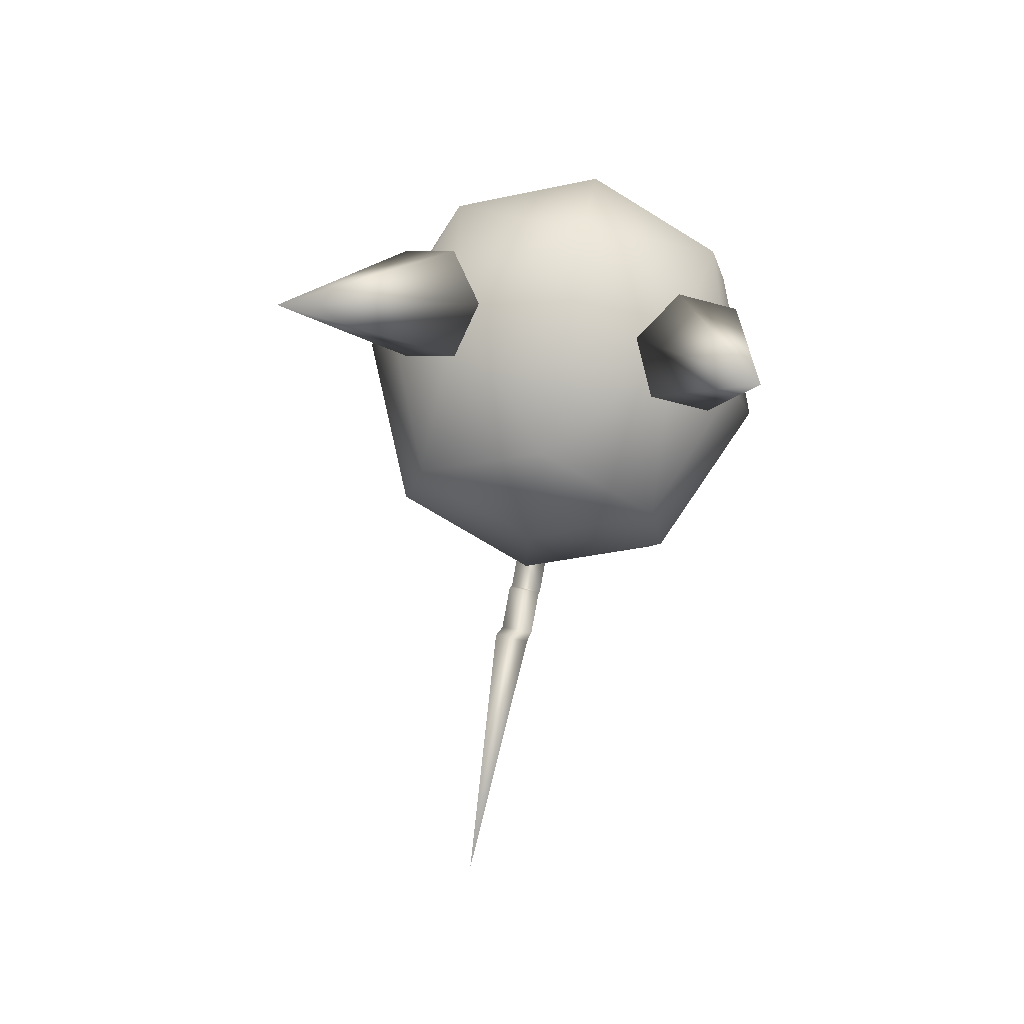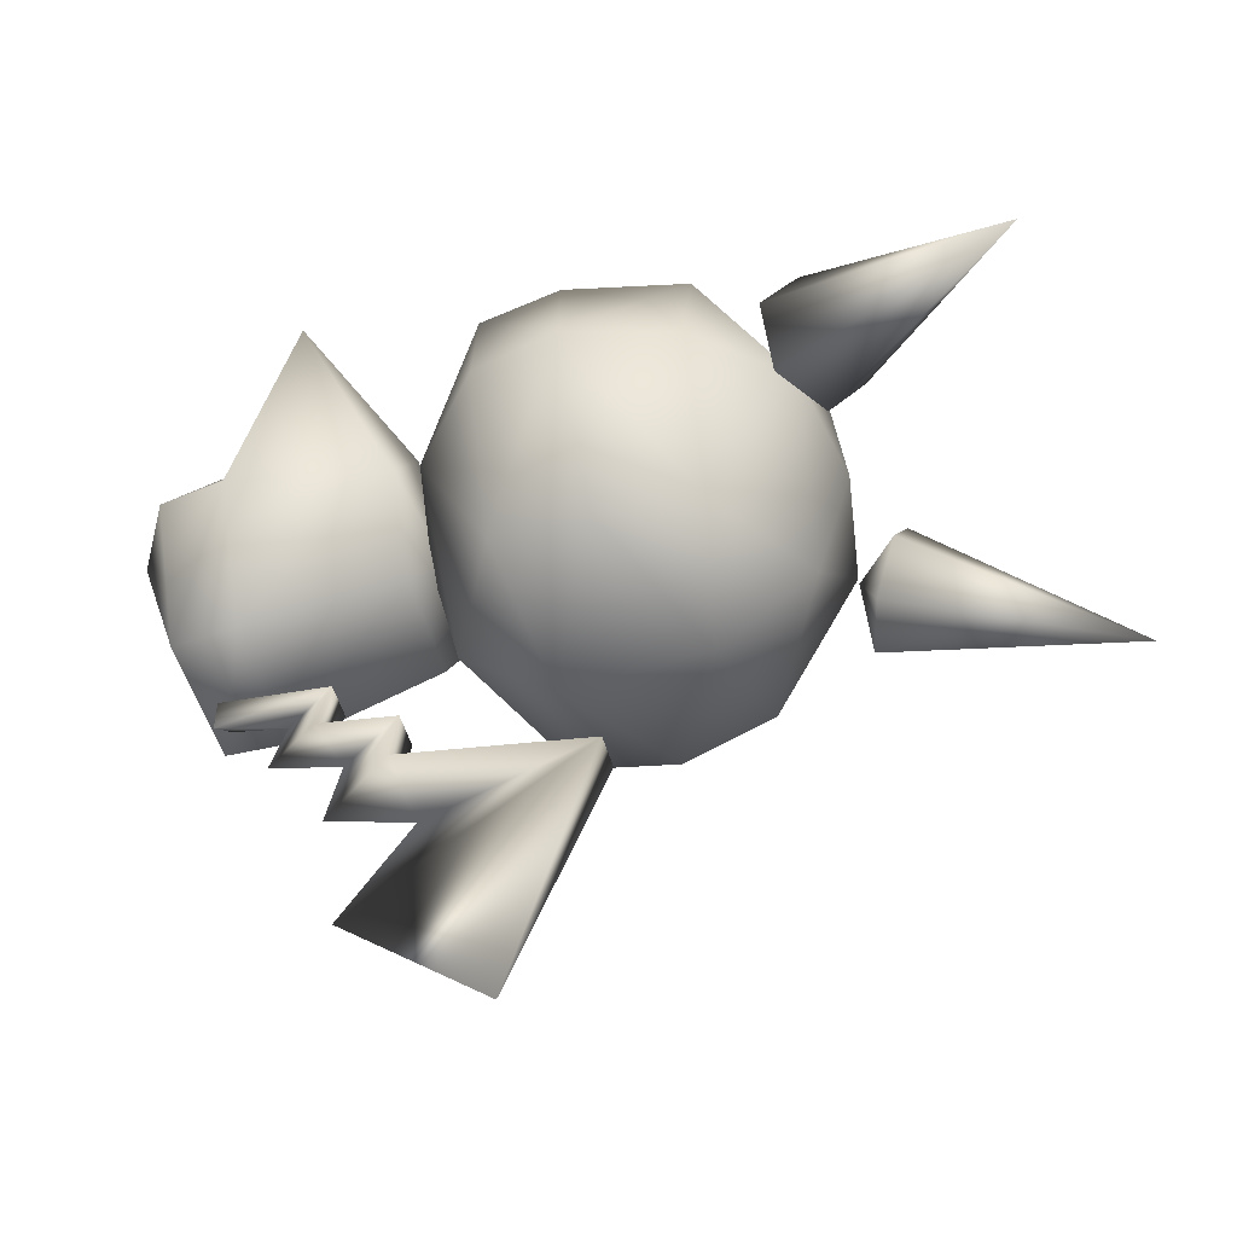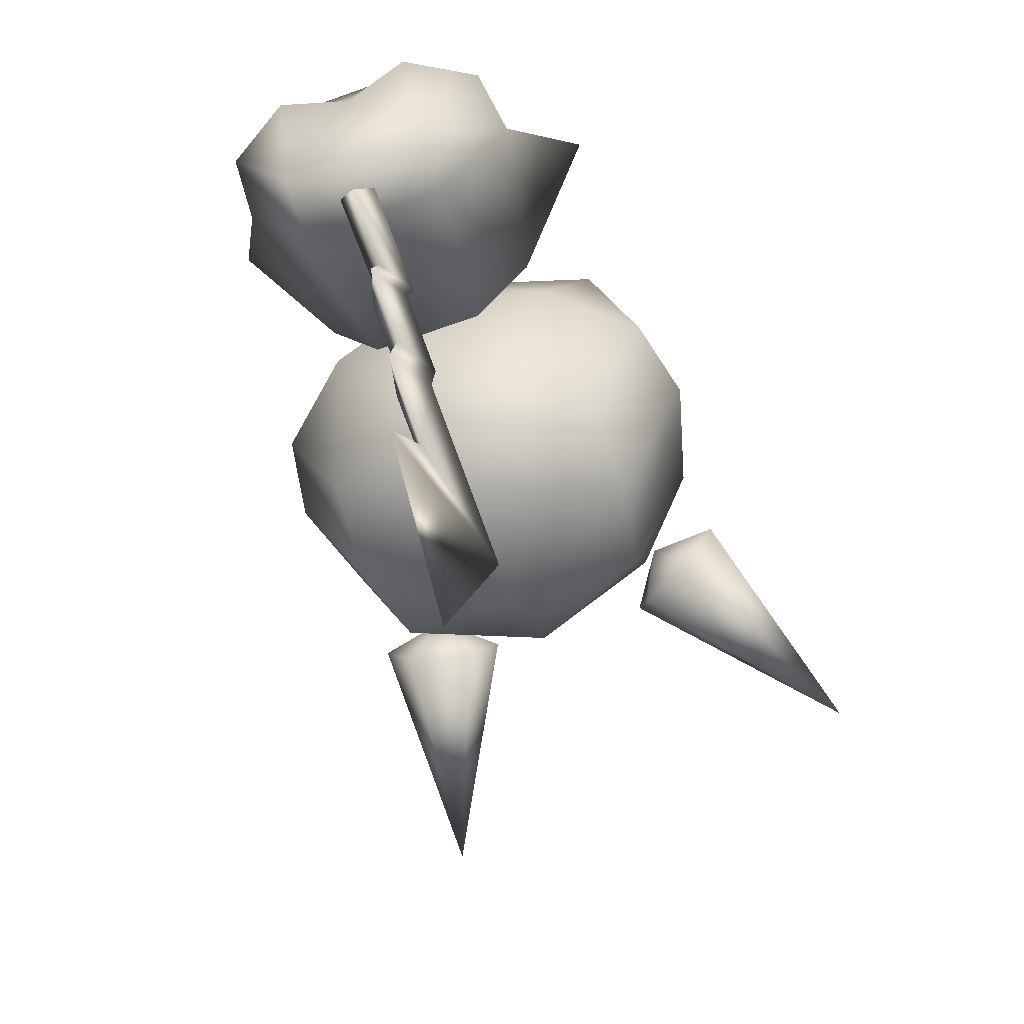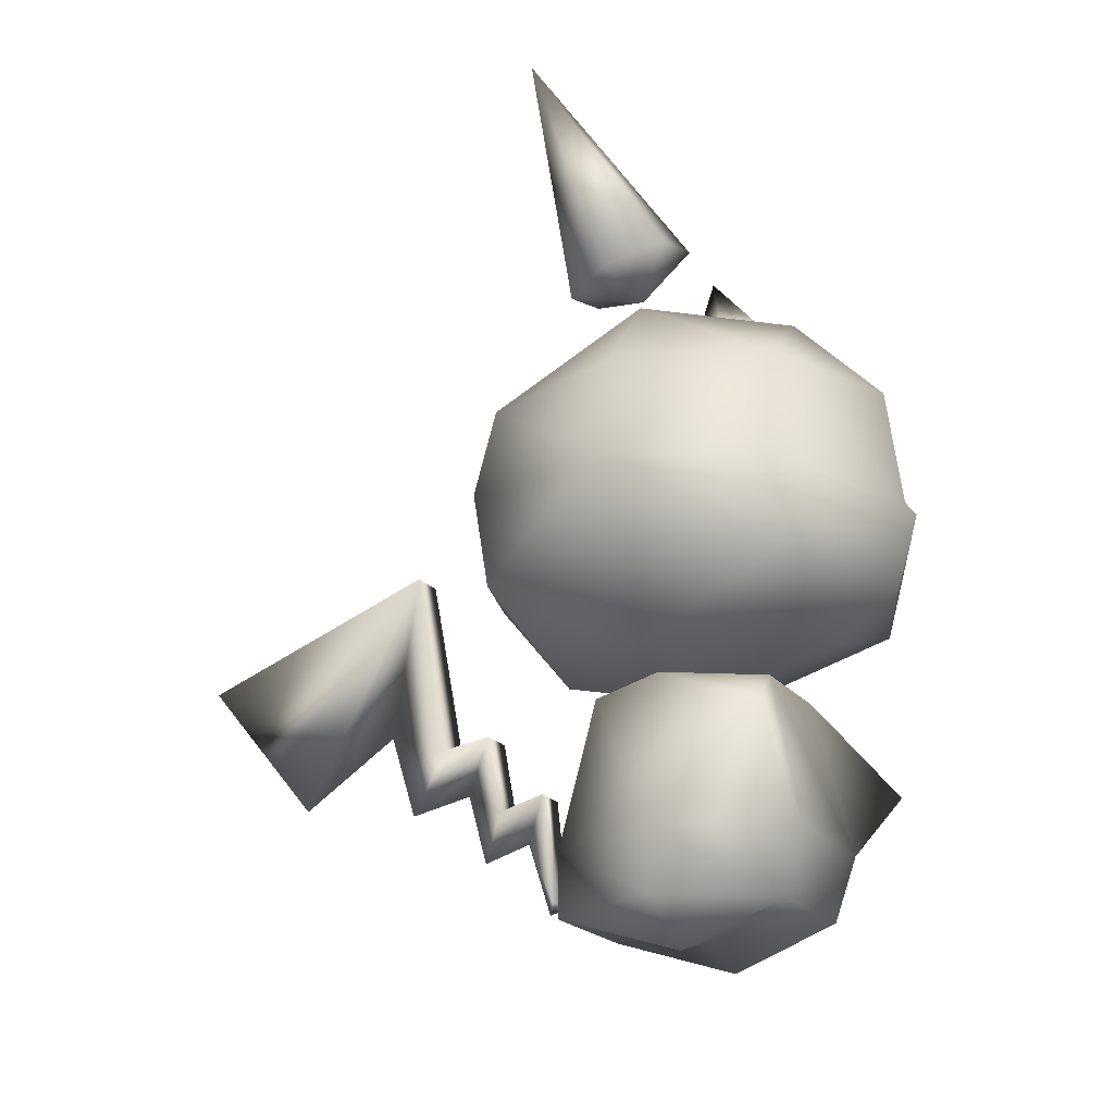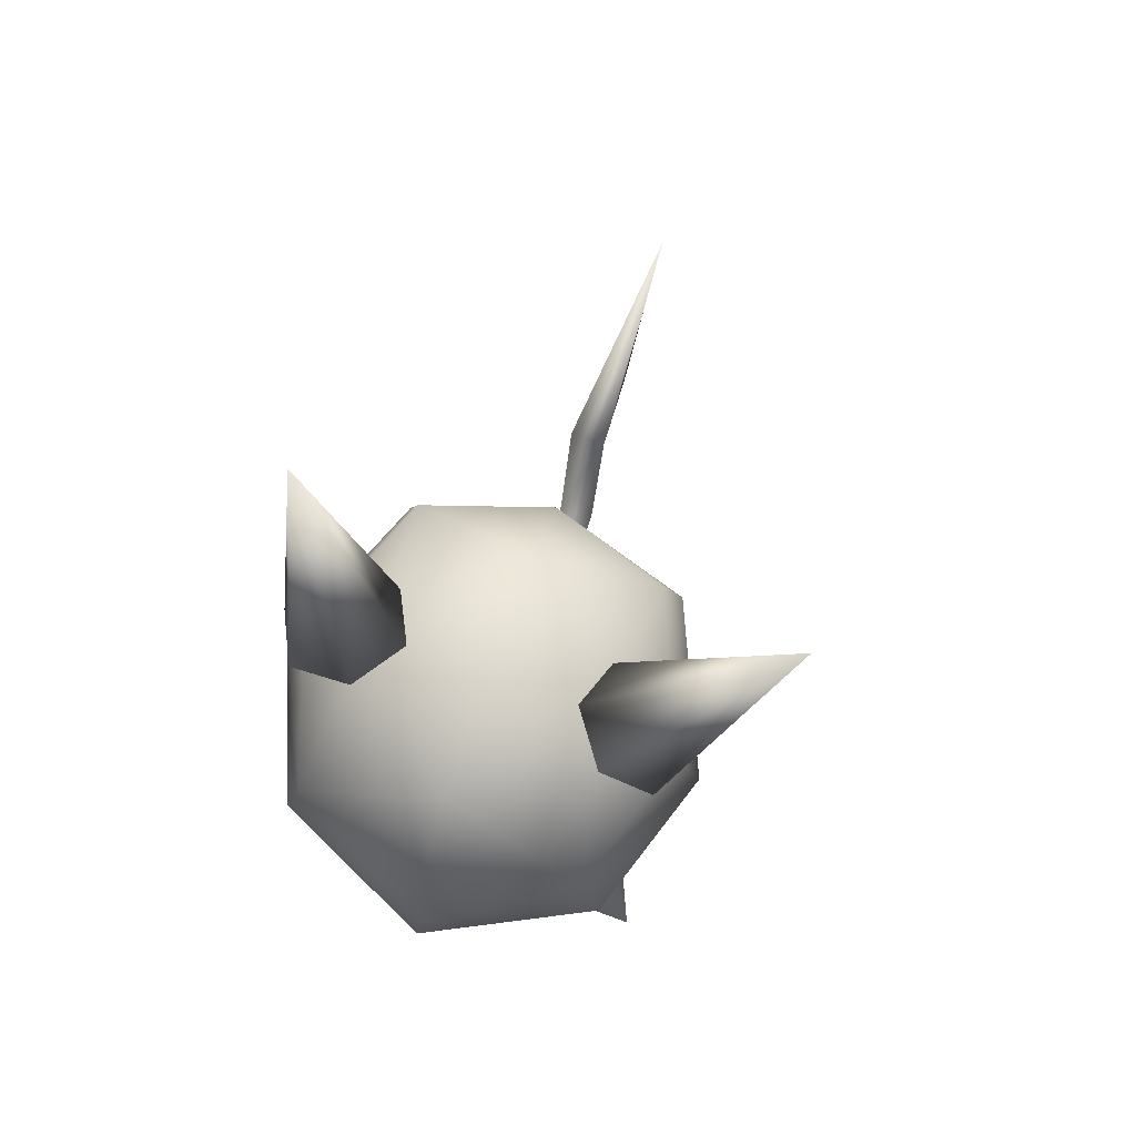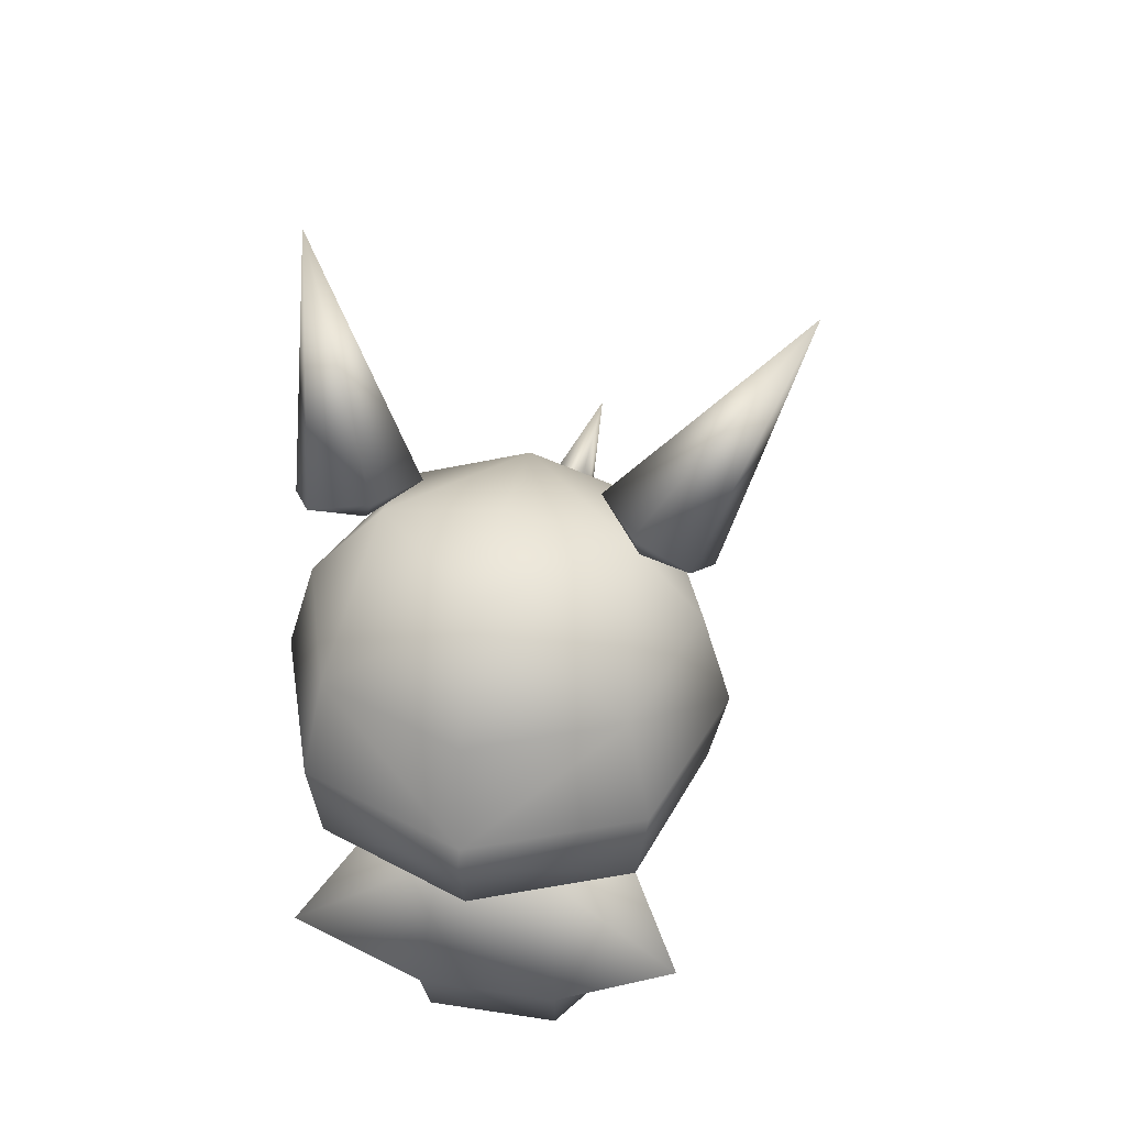
<metadata>
{"format":"obj","ext":"obj","renderer":"f3d","projection":"perspective","resolution":1024,"background":"white","views":[{"elev":79.4,"azim":-169.4,"up":"+Y"},{"elev":-51.0,"azim":106.0,"up":"+Z"},{"elev":-63.0,"azim":20.0,"up":"+Z"},{"elev":-20.0,"azim":-63.7,"up":"+Y"},{"elev":78.3,"azim":18.7,"up":"+Y"},{"elev":42.4,"azim":10.4,"up":"+Y"}]}
</metadata>
<code>
v 0.8447 1.954 0
v 1.508 1.444 1.013
v 1.094 0.7955 0
v 0.4224 1.954 0.693
v -0 2.062 0
v -0.4224 1.954 0.693
v -0.8447 1.954 0
v -1.508 1.444 1.013
v -1.094 0.7955 0
v -0.5471 0.7955 0.9476
v -0.516 0.3084 0.7859
v 0.516 0.3084 0.7859
v -0 0.1523 -0.01111
v 0.516 0.002763 -0.01111
v 0.516 0.3084 -0.9652
v 1.032 0.3084 -0.01111
v 0.5471 0.7955 0.9476
v 0.5471 0.7955 -0.9476
v -0.516 0.3084 -0.9652
v -0.516 0.002763 -0.01111
v -1.032 0.3084 -0.01111
v -0.5471 0.7955 -0.9476
v 0.4224 1.954 -0.693
v -0.4224 1.954 -0.693
v 1.24 4.742 -0.457
v 2.077 6.49 -0.6864
v 1.521 4.728 -0.05855
v 0.8301 5.006 -0.457
v 0.991 4.805 0.01957
v 0.7011 5.256 -0.05855
v 0.9822 5.242 0.3399
v 1.392 4.978 0.3399
v -0.7831 4.968 -0.482
v -1.505 6.767 -0.7007
v -0.582 5.163 -0.08276
v -1.255 4.844 -0.482
v -0.9978 4.825 -0.005877
v -1.526 4.916 -0.08276
v -1.325 5.112 0.3165
v -0.8529 5.235 0.3165
v -0 3.98 -1.623
v -0 2.903 -1.689
v -1.12 3.458 -1.371
v 1.12 3.458 -1.371
v 0.9756 4.173 -1.265
v 1.684 3.391 -0.07613
v 1.458 4.173 -0.07613
v 1.098 4.173 1.062
v 0.8965 4.835 -0.07613
v -0 4.88 0.8204
v -0 4.981 -0.07613
v -0.8965 4.835 -0.07613
v -0 4.711 -1.052
v -0.9756 4.173 -1.265
v -0 2.204 -1.119
v 1.045 2.744 -1.289
v 0.8965 2.171 -0.07613
v -1.045 2.744 -1.289
v -1.684 3.391 -0.07613
v -1.458 4.173 -0.07613
v -1.098 4.173 1.062
v -0 4.173 1.517
v 1.176 2.639 1.086
v 1.268 3.271 1.113
v 1.544 2.744 -0.07613
v -0 3.161 1.722
v -1.268 3.271 1.113
v -1.176 2.639 1.086
v -0 3.271 1.639
v -0 2.604 1.546
v -0 1.962 -0.07613
v -0.8965 2.171 -0.07613
v -0 2.256 1.063
v -1.544 2.744 -0.07613
v 0.1371 3.259 -2.393
v -0 1.489 -3.447
v -0 2.584 -4.368
v -0 1.999 -2.678
v 0.1371 1.809 -2.121
v -0 1.345 -2.473
v 0.1371 1.867 -1.75
v -0 1.449 -1.981
v 0.1371 1.261 -1.641
v -0 0.9033 -1.831
v 0.1371 1.36 -1.289
v -0 1.018 -1.462
v -0 0.4571 -1.28
v -0.1371 1.867 -1.75
v -0.1371 1.809 -2.121
v -0.1371 1.261 -1.641
v -0.1371 1.36 -1.289
v -0.1371 0.5276 -1.197
v -0.1371 3.259 -2.393
v 0.1371 0.5276 -1.197
o Pii_PIKATYUU_eye
g Pii_PIKATYUU_eye
f 48 69 64
f 48 62 69
f 69 61 67
f 69 62 61
o Pii_PIKATYUU_12
g Pii_PIKATYUU_12
f 1 2 3
f 1 4 2
f 5 4 1
f 5 6 4
f 7 6 5
f 7 8 6
f 9 8 7
f 9 10 8
f 11 10 9
f 11 12 10
f 13 12 11
f 13 14 12
f 15 14 13
f 15 16 14
f 3 16 15
f 3 17 16
f 2 17 3
f 2 4 17
f 15 18 3
f 15 19 18
f 13 19 15
f 13 20 19
f 11 20 13
f 11 21 20
f 9 21 11
f 9 22 21
f 18 1 3
f 18 23 1
f 22 23 18
f 22 24 23
f 9 24 22
f 9 7 24
f 10 6 8
f 10 17 6
f 12 17 10
f 16 12 14
f 16 17 12
f 23 5 1
f 23 24 5
f 21 19 20
f 21 22 19
f 24 7 5
f 17 4 6
f 19 22 18
f 25 26 27
f 25 28 26
f 29 28 25
f 29 30 28
f 31 30 29
f 31 26 30
f 32 26 31
f 32 27 26
f 29 27 32
f 29 25 27
f 28 30 26
f 29 32 31
f 33 34 35
f 33 36 34
f 37 36 33
f 37 38 36
f 39 38 37
f 39 34 38
f 40 34 39
f 40 35 34
f 37 35 40
f 37 33 35
f 36 38 34
f 37 40 39
f 41 42 43
f 41 44 42
f 45 44 41
f 45 46 44
f 47 46 45
f 47 48 46
f 49 48 47
f 49 50 48
f 51 50 49
f 51 52 50
f 53 52 51
f 53 54 52
f 41 54 53
f 41 43 54
f 55 56 57
f 55 42 56
f 58 42 55
f 58 43 42
f 59 43 58
f 59 54 43
f 60 54 59
f 60 52 54
f 61 52 60
f 61 50 52
f 62 50 61
f 62 48 50
f 63 46 64
f 63 65 46
f 57 65 63
f 66 67 68
f 66 69 67
f 64 69 66
f 66 63 64
f 66 70 63
f 68 70 66
f 53 45 41
f 53 49 45
f 51 49 53
f 71 55 57
f 71 72 55
f 73 72 71
f 65 56 46
f 65 57 56
f 59 68 67
f 59 74 68
f 58 74 59
f 58 72 74
f 63 73 57
f 63 70 73
f 68 73 70
f 68 72 73
f 44 56 42
f 44 46 56
f 64 46 48
f 59 67 61
f 60 59 61
f 74 72 68
f 55 72 58
f 47 45 49
f 71 57 73
f 75 76 77
f 75 78 76
f 79 78 75
f 79 80 78
f 81 80 79
f 81 82 80
f 83 82 81
f 83 84 82
f 85 84 83
f 85 86 84
f 87 86 85
f 88 81 89
f 88 83 81
f 90 83 88
f 90 85 83
f 91 85 90
f 91 92 85
f 89 75 93
f 89 79 75
f 81 79 89
f 76 93 77
f 76 78 93
f 78 89 93
f 78 80 89
f 80 88 89
f 80 82 88
f 82 90 88
f 82 84 90
f 84 91 90
f 84 86 91
f 86 92 91
f 86 87 92
f 92 87 94
f 93 75 77
f 94 87 85
f 92 94 85

</code>
